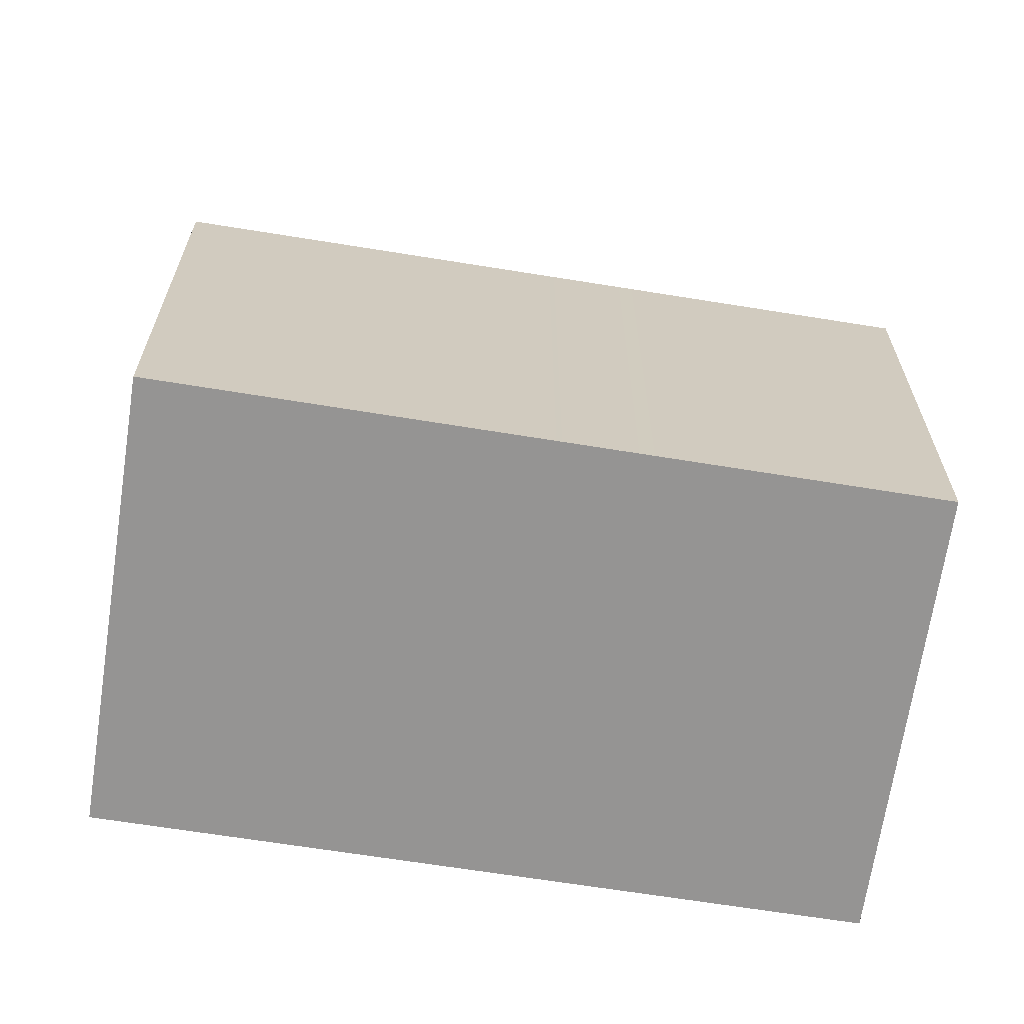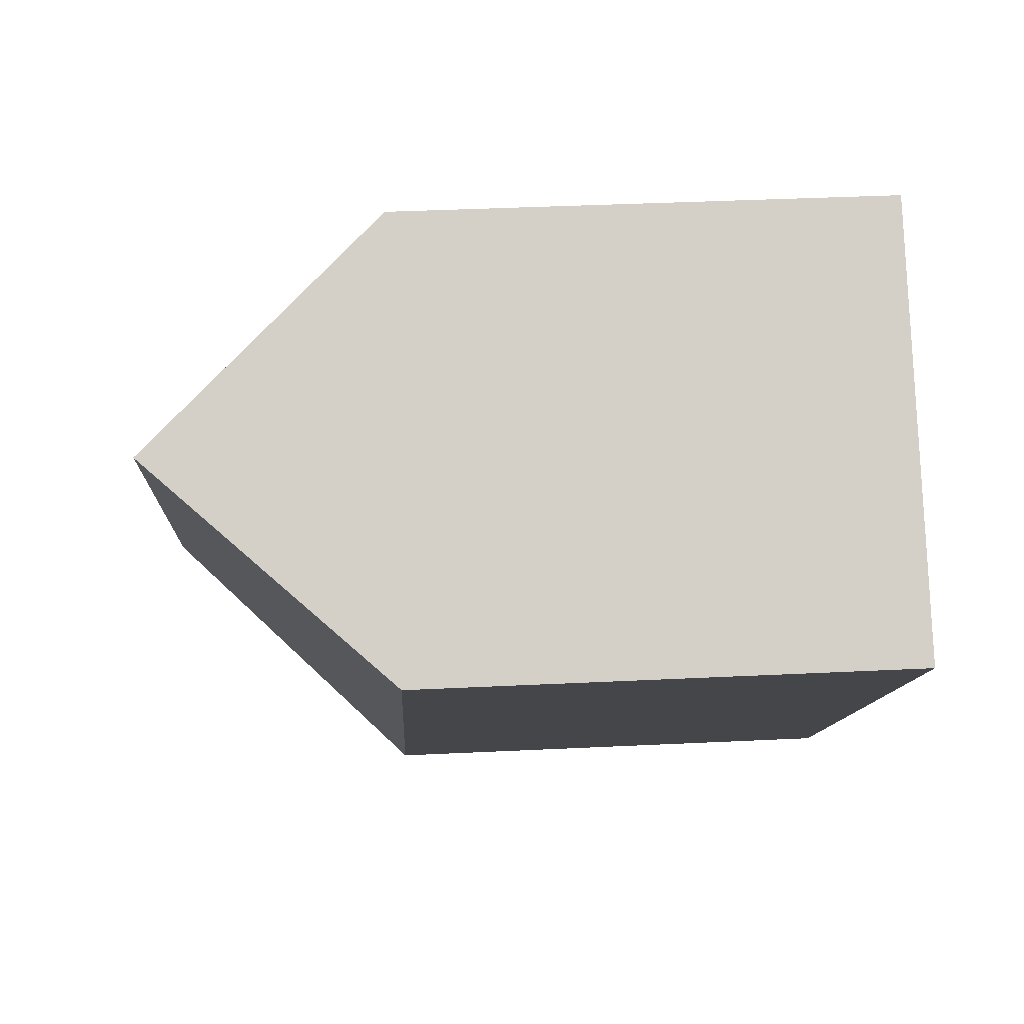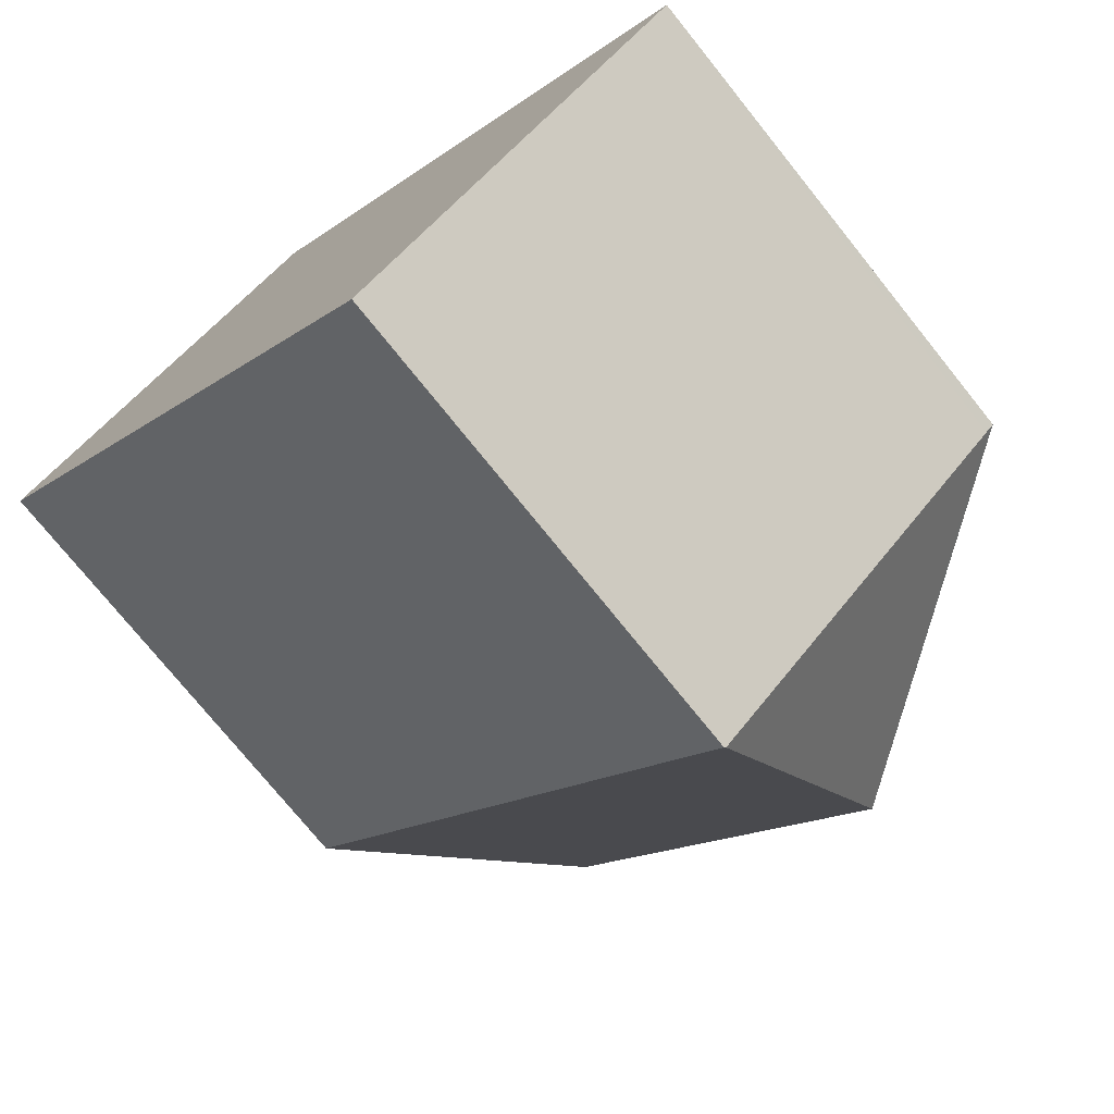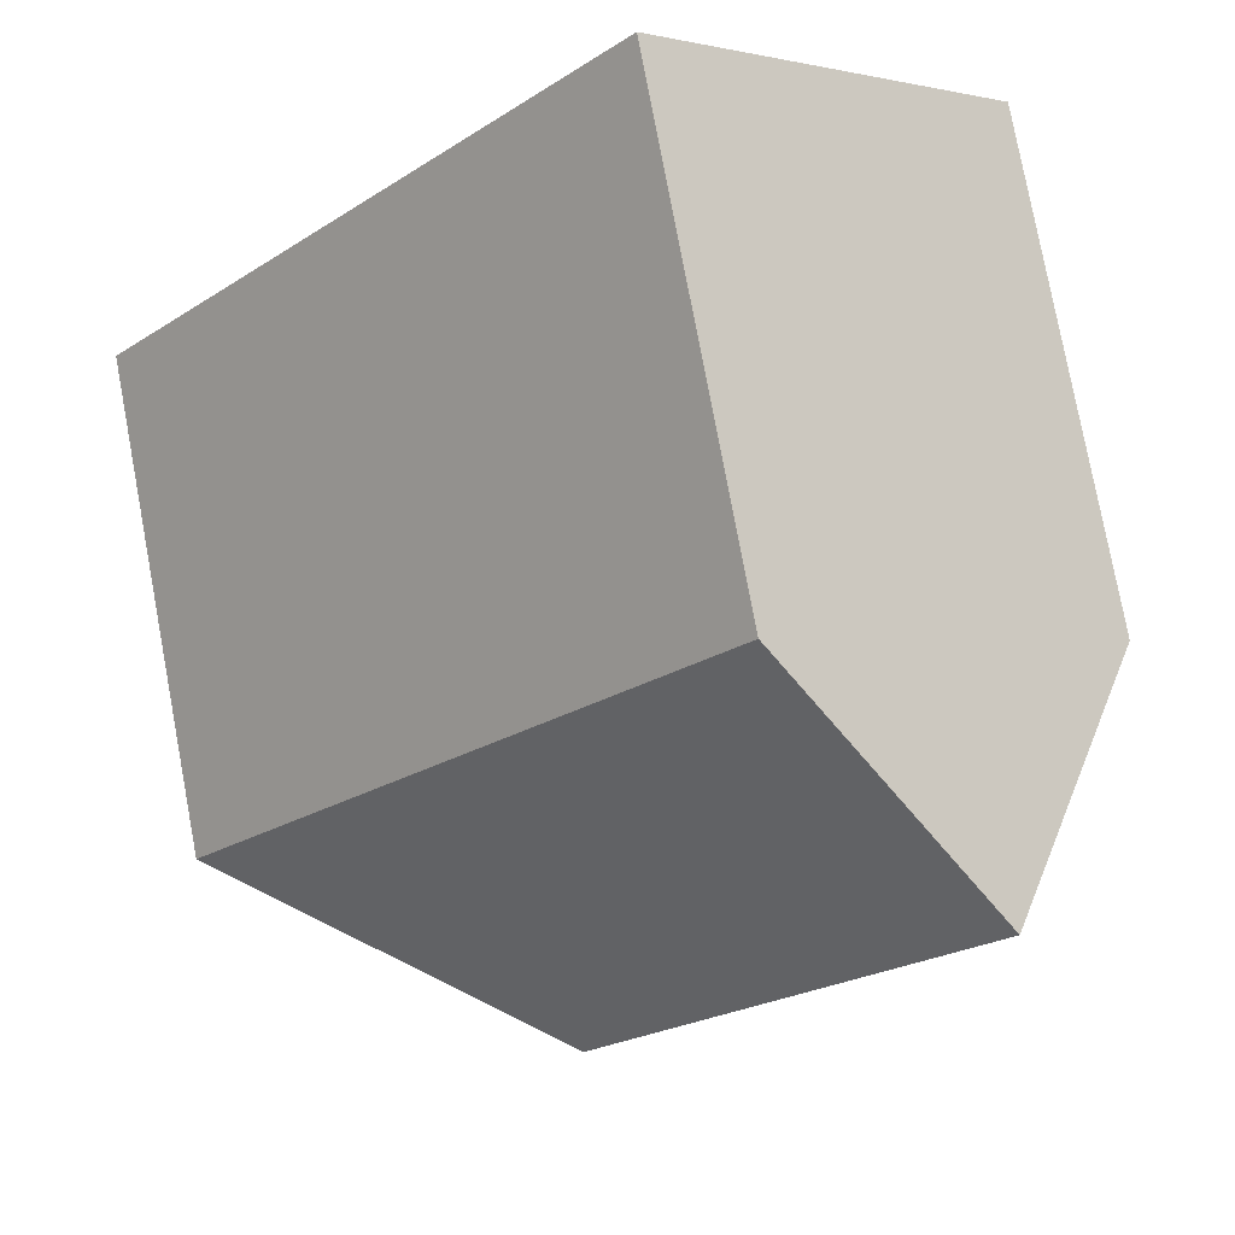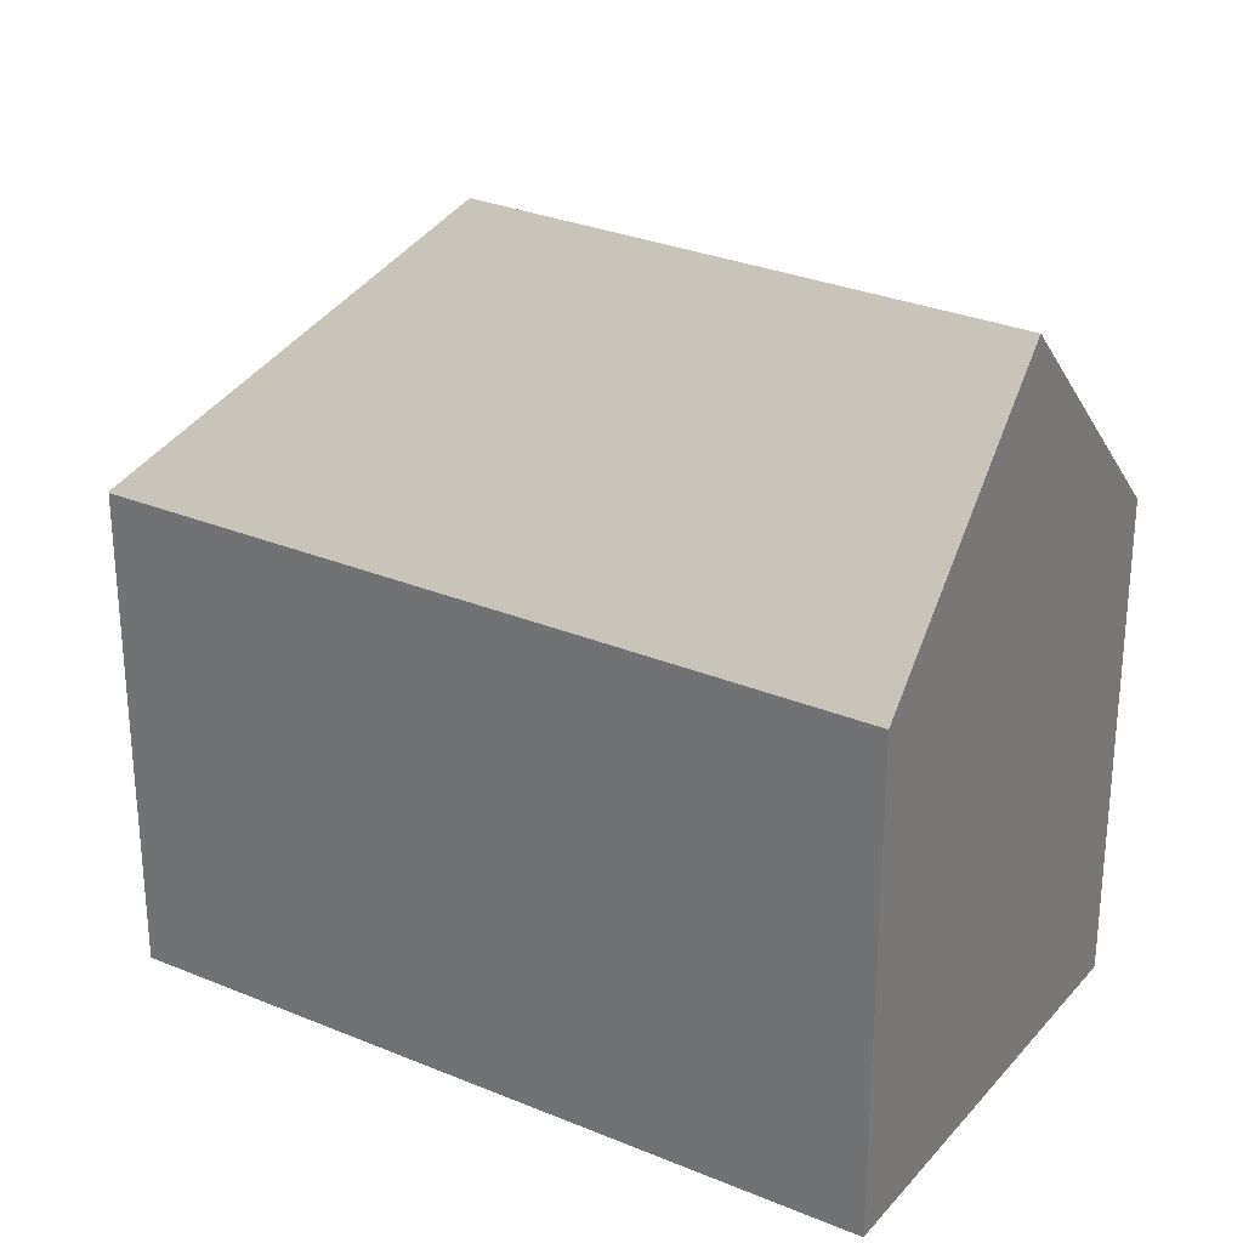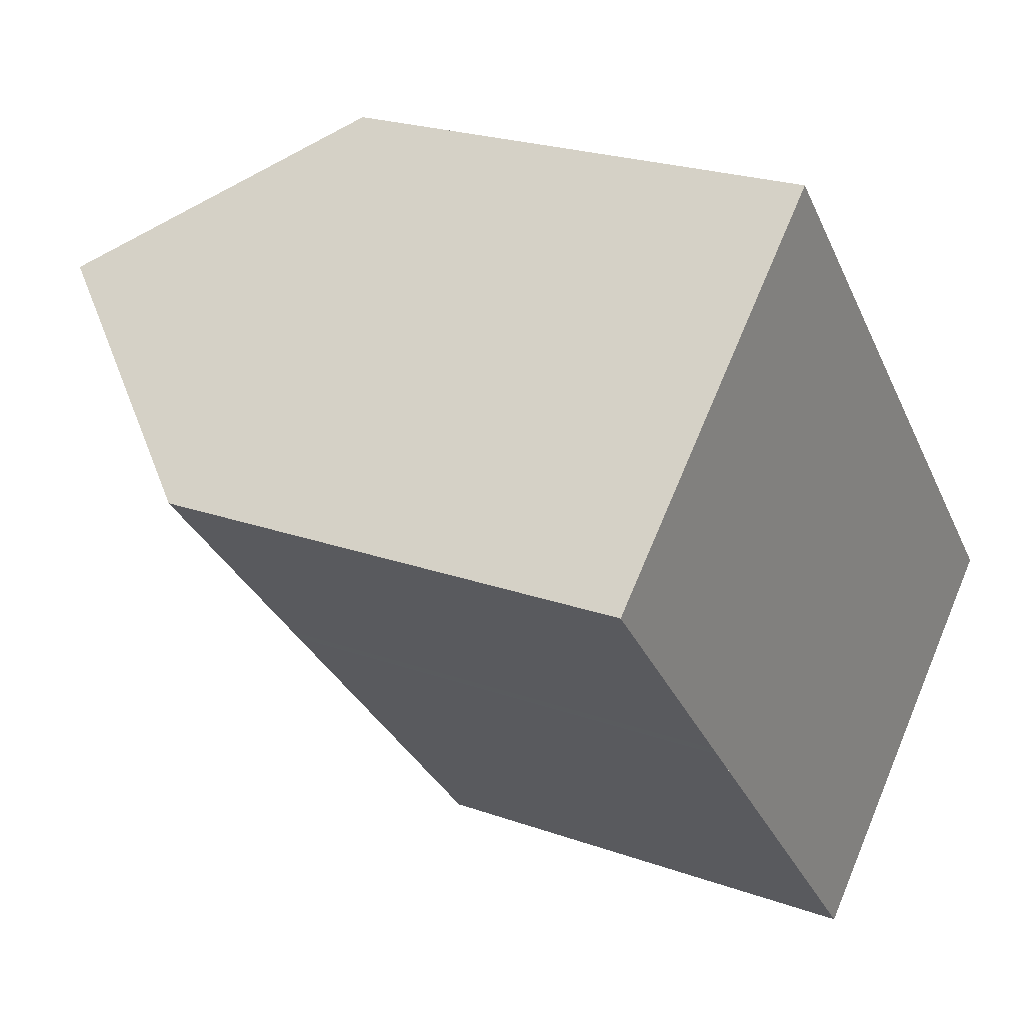
<metadata>
{"format":"obj","ext":"obj","renderer":"f3d","projection":"perspective","resolution":1024,"background":"white","views":[{"elev":-67.2,"azim":-140.7,"up":"+Y"},{"elev":38.6,"azim":-93.5,"up":"+Z"},{"elev":-74.5,"azim":38.7,"up":"+Z"},{"elev":78.1,"azim":169.4,"up":"+Z"},{"elev":29.4,"azim":-99.8,"up":"+Y"},{"elev":22.8,"azim":-58.5,"up":"+Z"}]}
</metadata>
<code>
v  20.44 11.99 -6.38
v  7.934 12.34 7.192
v  8.175 11.99 7.411
v  4.076 17.86 3.695
v  12.65 17.86 -5.953
v  20.22 11.99 -6.579
v  20.13 11.99 -6.654
v  12.22 11.99 -13.79
v  6.006 11.99 -6.802
v  12.2 11.96 -13.82
v  5.921 11.99 -6.706
v  4.772 12 -5.405
v  4.731 12 -5.358
v  4.546 12 -5.148
v  0 12.02 7.363e-16
v  0 0 0
v  8.175 -4.538e-16 7.411
v  4.076 -2.263e-16 3.695
v  7.934 -4.404e-16 7.192
v  20.44 3.907e-16 -6.38
v  12.22 8.447e-16 -13.79
v  12.2 8.46e-16 -13.82
v  20.13 4.074e-16 -6.654
v  20.22 4.028e-16 -6.579
v  4.546 3.152e-16 -5.148
v  4.731 3.281e-16 -5.358
v  4.772 3.31e-16 -5.405
v  5.921 4.106e-16 -6.706
v  6.006 4.165e-16 -6.802
g defaultobject
f 1 2 3
f 2 1 4
f 4 1 5
f 6 5 1
f 5 6 7
f 5 7 8
f 9 8 10
f 8 9 5
f 5 9 4
f 4 9 11
f 4 11 12
f 4 12 13
f 4 13 14
f 4 14 15
f 15 2 4
f 2 15 16
f 2 16 3
f 3 16 17
f 17 16 18
f 17 18 19
f 17 1 3
f 1 17 20
f 20 6 1
f 6 20 7
f 7 20 8
f 8 20 10
f 10 20 21
f 10 21 22
f 21 20 23
f 23 20 24
f 14 16 15
f 16 14 25
f 25 14 13
f 25 13 26
f 26 13 12
f 26 12 27
f 27 12 11
f 27 11 28
f 28 11 9
f 28 9 29
f 29 9 10
f 29 10 22
f 17 24 20
f 24 17 23
f 23 17 21
f 21 17 22
f 22 17 29
f 29 17 28
f 28 17 26
f 26 17 25
f 25 17 19
f 25 19 16
f 16 19 18

</code>
